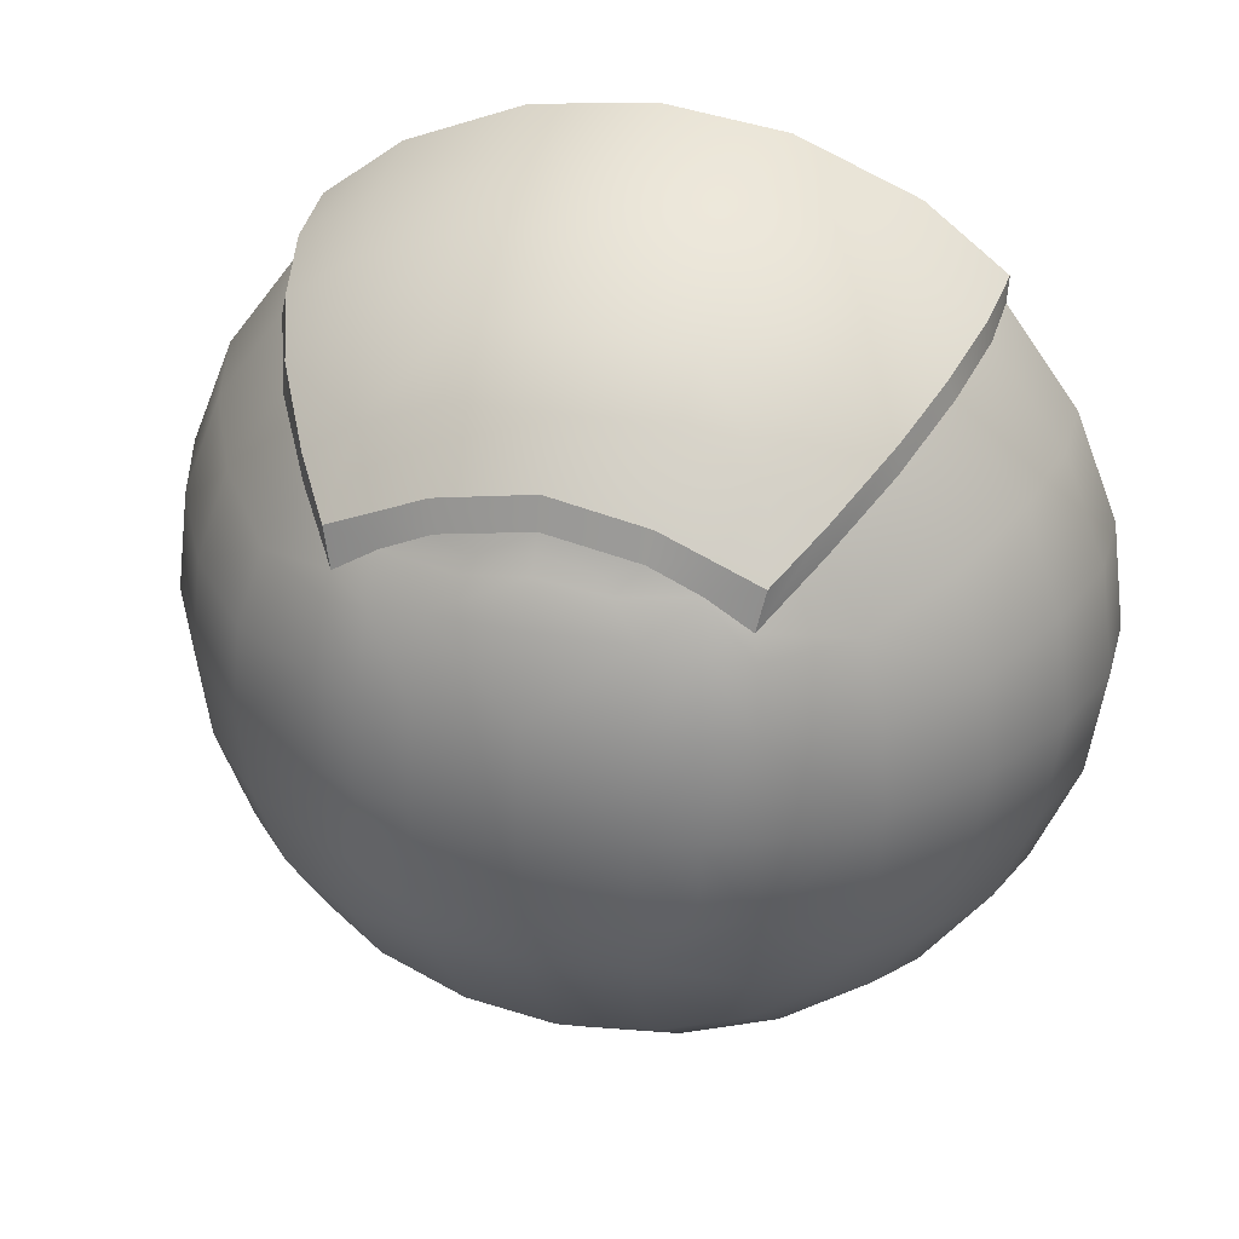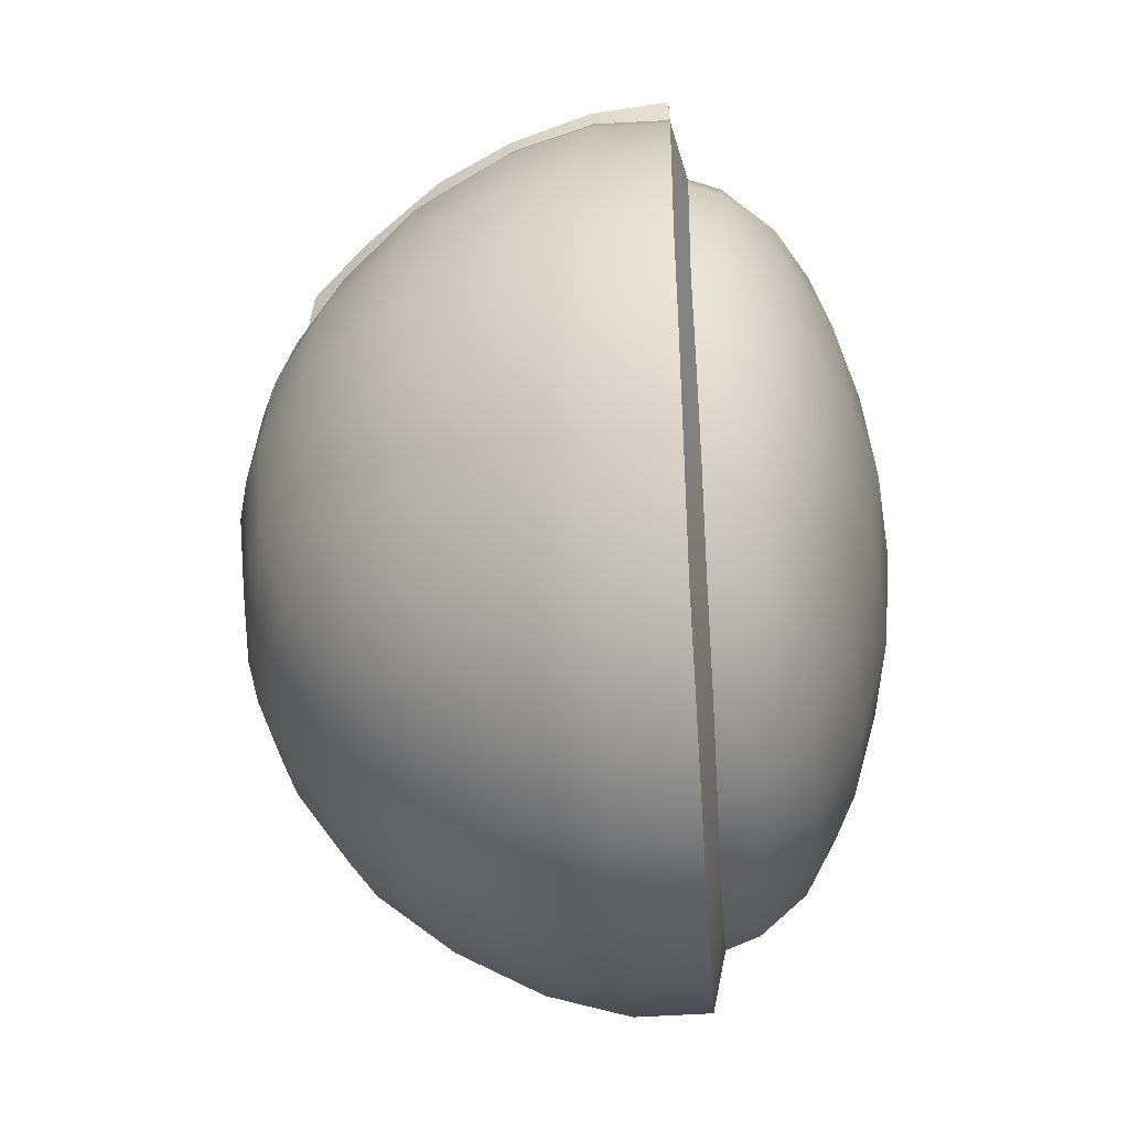
<metadata>
{"format":"obj","ext":"obj","renderer":"f3d","projection":"perspective","resolution":1024,"background":"white","views":[{"elev":32.8,"azim":-164.5,"up":"+Z"},{"elev":-43.1,"azim":-85.9,"up":"+Z"}]}
</metadata>
<code>
g Body
v -0.1831 0.1415 0.2766
v -0.1858 0.1888 0.3211
v -0.094 0.1862 0.3557
v -0.09364 0.133 0.3048
v -0.1898 0.2232 0.3332
v -0.09474 0.2238 0.3705
v -0.2646 0.1911 0.2646
v -0.273 0.2236 0.273
v -0.2436 0.1567 0.2436
v 1.431e-08 0.2247 0.3834
v 0 0.1859 0.3677
v 0 0.1305 0.3145
v -0.1023 0.09061 0.2192
v -0.1995 0.1088 0.1995
v -0.2192 0.09061 0.1023
v -0.1119 0.06301 0.1119
v -0.1151 0.05338 -1.101e-08
v -0.2258 0.0844 4.633e-09
v -0.2192 0.09061 -0.1023
v -0.1119 0.06301 -0.1119
v -0.1023 0.09061 -0.2192
v -0.1995 0.1088 -0.1995
v -0.1831 0.1415 -0.2766
v -0.09364 0.133 -0.3048
v -0.094 0.1862 -0.3557
v -0.1858 0.1888 -0.3211
v -0.1898 0.2232 -0.3332
v -0.09474 0.2238 -0.3705
v -0.2646 0.1911 -0.2646
v -0.2436 0.1567 -0.2436
v -0.273 0.2236 -0.273
v 0 0.1305 -0.3145
v 0 0.1859 -0.3677
v 0 0.2247 -0.3834
v -0.2766 0.1415 -0.1831
v 0 0.05338 -0.1151
v 0 0.04251 -1.02e-08
v 0 0.05338 0.1151
v 0 0.0844 0.2258
v -0.3332 0.2232 -0.1898
v -0.3211 0.1888 -0.1858
v -0.3557 0.1862 -0.094
v -0.3048 0.133 -0.09364
v -0.3145 0.1305 -2.332e-08
v -0.3048 0.133 0.09364
v -0.2766 0.1415 0.1831
v -0.3705 0.2238 -0.09474
v -0.3557 0.1862 0.094
v -0.3677 0.1859 -2.318e-08
v -0.3834 0.2247 -2.286e-08
v -0.3705 0.2238 0.09474
v -0.3211 0.1888 0.1858
v -0.3332 0.2232 0.1898
v -0.2372 0.2386 0.4037
v -0.2331 0.3212 0.3926
v -0.1171 0.3246 0.4376
v -0.1195 0.2382 0.4521
v -0.2212 0.4066 0.3694
v -0.1113 0.4131 0.4078
v -0.3114 0.3185 0.3372
v -0.2935 0.4008 0.3202
v -0.3169 0.2393 0.3425
v 2.98e-09 0.4155 0.4208
v 0 0.3261 0.4523
v 0 0.2387 0.4673
v -0.103 0.4933 0.3657
v -0.204 0.4829 0.3337
v -0.1761 0.5493 0.2887
v -0.09846 0.5508 0.3203
v -0.2678 0.4743 0.2955
v -0.2259 0.552 0.2547
v 0 0.5558 0.3291
v 0 0.4968 0.3766
v -0.09491 0.6046 0.2608
v 0 0.6053 0.2795
v -0.1895 0.6059 0.2207
v -0.1451 0.6053 0.2396
v 0.1171 0.3246 0.4376
v 0.1113 0.4131 0.4078
v 0.2212 0.4066 0.3694
v 0.2331 0.3212 0.3926
v 0.2372 0.2386 0.4037
v 0.1195 0.2382 0.4521
v 0.3114 0.3185 0.3372
v 0.2935 0.4008 0.3202
v 0.3169 0.2393 0.3425
v 0.103 0.4933 0.3657
v 0.204 0.4829 0.3337
v 0.1761 0.5493 0.2887
v 0.09846 0.5508 0.3203
v 0.2678 0.4743 0.2955
v 0.2259 0.552 0.2547
v 0.09491 0.6046 0.2608
v 0.1895 0.6059 0.2207
v 0.1451 0.6053 0.2396
v -0.09742 0.6679 0.09742
v -0.09276 0.6434 0.1735
v -0.1424 0.6353 0.1652
v -0.1492 0.6553 0.09424
v 0 0.6786 0.09937
v 0 0.6522 0.1774
v -0.09937 0.6786 2.962e-09
v -0.1525 0.6646 1.392e-09
v -0.1492 0.6553 -0.09424
v -0.09742 0.6679 -0.09742
v 1.431e-08 0.6786 -0.09937
v 0 0.69 3.937e-09
v -0.09424 0.6553 -0.1492
v -0.1448 0.6439 -0.1326
v 0 0.6646 -0.1525
v -0.1386 0.6126 0.2094
v -0.06599 0.628 0.2063
v -0.1863 0.6205 0.1579
v -0.1817 0.612 0.1817
v -0.2627 0.5639 0.1613
v -0.1951 0.6364 0.09143
v -0.2848 0.5798 0.08817
v -0.2258 0.5527 0.2258
v -0.2922 0.5851 -4.542e-09
v -0.1996 0.6446 0
v -0.1951 0.6364 -0.09143
v -0.2848 0.5798 -0.08817
v -0.2627 0.5639 -0.1741
v -0.1817 0.612 -0.1817
v -0.1741 0.5639 -0.2627
v -0.09143 0.6364 -0.1951
v -0.08817 0.5798 -0.2848
v -0.2365 0.5383 -0.2365
v 0 0.5851 -0.2922
v 0 0.6446 -0.1996
v -0.2688 0.4807 0.2688
v -0.324 0.487 0.1879
v -0.3653 0.3993 0.208
v -0.2997 0.3961 0.2997
v -0.3155 0.3144 0.3155
v -0.3867 0.3155 0.2184
v -0.3859 0.2376 0.2186
v -0.3152 0.2385 0.3152
v 0.09143 0.6364 -0.1951
v 0.08817 0.5798 -0.2848
v 0.1741 0.5639 -0.2627
v 0.1817 0.612 -0.1817
v 0.2627 0.5639 -0.1741
v 0.2365 0.5383 -0.2365
v 0.1951 0.6364 -0.09143
v 0.2848 0.5798 -0.08817
v 0.2922 0.5851 -4.542e-09
v 0.1996 0.6446 -1.033e-17
v 0.1951 0.6364 0.09143
v 0.2848 0.5798 0.08817
v 0.2627 0.5639 0.1613
v 0.1863 0.6205 0.1579
v 0.1817 0.612 0.1817
v 0.2258 0.5527 0.2258
v 0.2688 0.4807 0.2688
v 0.324 0.487 0.1879
v 0.3653 0.3993 0.208
v 0.2997 0.3961 0.2997
v 0.3155 0.3144 0.3155
v 0.3867 0.3155 0.2184
v 0.3859 0.2376 0.2186
v 0.3152 0.2385 0.3152
v 0.1492 0.6553 0.09424
v 0.1424 0.6353 0.1652
v 0.09742 0.6679 0.09742
v 0.09276 0.6434 0.1735
v 0.09937 0.6786 2.962e-09
v 0.1525 0.6646 1.392e-09
v 0.1492 0.6553 -0.09424
v 0.09742 0.6679 -0.09742
v 0.09424 0.6553 -0.1492
v 0.1448 0.6439 -0.1326
v 0.1386 0.6126 0.2094
v 0.06599 0.628 0.2063
v 0 0.6321 0.217
v 0 0.622 0.2338
v -0.05724 0.6201 0.2199
v 0.05724 0.6201 0.2199
v -0.09009 0.6132 0.232
v 0 0.6131 0.2487
v 0.09009 0.6132 0.232
v -0.1741 0.5639 -0.2627
v -0.1879 0.487 -0.324
v -0.09486 0.4964 -0.3552
v -0.08817 0.5798 -0.2848
v -0.208 0.3993 -0.3653
v -0.1044 0.4043 -0.4043
v 0 0.4061 -0.4176
v 0 0.4996 -0.3657
v 0 0.5851 -0.2922
v -0.1094 0.3176 -0.4299
v -0.2184 0.3155 -0.3867
v -0.2186 0.2376 -0.3859
v -0.1098 0.2373 -0.429
v 0 0.2378 -0.4438
v 0 0.3187 -0.4447
v 0.09486 0.4964 -0.3552
v 0.1044 0.4043 -0.4043
v 0.208 0.3993 -0.3653
v 0.1879 0.487 -0.324
v 0.1741 0.5639 -0.2627
v 0.08817 0.5798 -0.2848
v 0.1094 0.3176 -0.4299
v 0.2184 0.3155 -0.3867
v 0.2186 0.2376 -0.3859
v 0.1098 0.2373 -0.429
v -0.2184 0.3155 -0.3867
v -0.3155 0.3144 -0.3155
v -0.3152 0.2385 -0.3152
v -0.208 0.3993 -0.3653
v -0.2997 0.3961 -0.2997
v -0.2688 0.4807 -0.2688
v -0.1879 0.487 -0.324
v -0.1741 0.5639 -0.2627
v -0.2365 0.5383 -0.2365
v -0.3653 0.3993 -0.208
v -0.3867 0.3155 -0.2184
v -0.4299 0.3176 -0.1094
v -0.3859 0.2376 -0.2186
v -0.429 0.2373 -0.1098
v -0.4043 0.4043 -0.1044
v -0.4176 0.4061 -1.484e-08
v -0.4447 0.3187 -1.521e-08
v -0.4299 0.3176 0.1094
v -0.4438 0.2378 -1.339e-08
v -0.429 0.2373 0.1098
v -0.4043 0.4043 0.1044
v -0.3653 0.3993 0.208
v -0.3867 0.3155 0.2184
v -0.3552 0.4964 -0.09486
v -0.324 0.487 -0.1879
v -0.2627 0.5639 -0.1741
v -0.2848 0.5798 -0.08817
v -0.3552 0.4964 0.09486
v -0.2922 0.5851 -4.542e-09
v -0.3657 0.4996 -1.033e-08
v -0.2848 0.5798 0.08817
v -0.2627 0.5639 0.1613
v -0.324 0.487 0.1879
v 0 0.0844 -0.2258
v 0.1023 0.09061 -0.2192
v 0.1119 0.06301 -0.1119
v 0.2192 0.09061 -0.1023
v 0.1995 0.1088 -0.1995
v 0.1831 0.1415 -0.2766
v 0.09364 0.133 -0.3048
v 0.094 0.1862 -0.3557
v 0.1858 0.1888 -0.3211
v 0.1898 0.2232 -0.3332
v 0.09474 0.2238 -0.3705
v 0.2646 0.1911 -0.2646
v 0.2436 0.1567 -0.2436
v 0.273 0.2236 -0.273
v 0.2766 0.1415 -0.1831
v 0.3048 0.133 -0.09364
v 0.1151 0.05338 -1.101e-08
v 0.2258 0.0844 4.633e-09
v 0.2192 0.09061 0.1023
v 0.1119 0.06301 0.1119
v 0.3145 0.1305 -2.332e-08
v 0.3048 0.133 0.09364
v 0.1023 0.09061 0.2192
v 0.1995 0.1088 0.1995
v 0.1831 0.1415 0.2766
v 0.09364 0.133 0.3048
v 0.094 0.1862 0.3557
v 0.1858 0.1888 0.3211
v 0.1898 0.2232 0.3332
v 0.09474 0.2238 0.3705
v 0.2646 0.1911 0.2646
v 0.273 0.2236 0.273
v 0.2436 0.1567 0.2436
v 0.2766 0.1415 0.1831
v 0.3211 0.1888 0.1858
v 0.3332 0.2232 0.1898
v 0.3557 0.1862 0.094
v 0.3677 0.1859 -2.318e-08
v 0.3834 0.2247 -2.286e-08
v 0.3705 0.2238 0.09474
v 0.3557 0.1862 -0.094
v 0.3705 0.2238 -0.09474
v 0.3332 0.2232 -0.1898
v 0.3211 0.1888 -0.1858
v -0.1098 0.2373 0.429
v -0.09474 0.2238 0.3705
v -0.1898 0.2232 0.3332
v -0.2186 0.2376 0.3859
v -0.273 0.2236 0.273
v -0.3152 0.2385 0.3152
v 1.431e-08 0.2378 0.4438
v 1.431e-08 0.2247 0.3834
v -0.3332 0.2232 0.1898
v -0.3859 0.2376 0.2186
v -0.3705 0.2238 0.09474
v -0.429 0.2373 0.1098
v -0.3834 0.2247 -2.286e-08
v -0.4438 0.2378 -1.339e-08
v -0.3705 0.2238 -0.09474
v -0.429 0.2373 -0.1098
v -0.3332 0.2232 -0.1898
v -0.3859 0.2376 -0.2186
v -0.273 0.2236 -0.273
v -0.3152 0.2385 -0.3152
v -0.1898 0.2232 -0.3332
v -0.2186 0.2376 -0.3859
v -0.09474 0.2238 -0.3705
v -0.1098 0.2373 -0.429
v 0 0.2247 -0.3834
v 0 0.2378 -0.4438
v 0.1098 0.2373 -0.429
v 0.09474 0.2238 -0.3705
v 0.2186 0.2376 -0.3859
v 0.1898 0.2232 -0.3332
v 0.3152 0.2385 -0.3152
v 0.273 0.2236 -0.273
v 0.3859 0.2376 -0.2186
v 0.3332 0.2232 -0.1898
v 0.429 0.2373 -0.1098
v 0.3705 0.2238 -0.09474
v 0.4438 0.2378 -1.339e-08
v 0.3834 0.2247 -2.286e-08
v 0.429 0.2373 0.1098
v 0.3705 0.2238 0.09474
v 0.3859 0.2376 0.2186
v 0.3332 0.2232 0.1898
v -0.2372 0.2386 0.4037
v -0.1195 0.2382 0.4521
v -0.3169 0.2393 0.3425
v 0 0.2387 0.4673
v 0.1098 0.2373 0.429
v 0.09474 0.2238 0.3705
v 0.1898 0.2232 0.3332
v 0.2186 0.2376 0.3859
v 0.273 0.2236 0.273
v 0.3152 0.2385 0.3152
v 0.3332 0.2232 0.1898
v 0.3859 0.2376 0.2186
v 0.1195 0.2382 0.4521
v 0.2372 0.2386 0.4037
v 0.3169 0.2393 0.3425
v -0.2997 0.3961 0.2997
v -0.2935 0.4008 0.3202
v -0.3114 0.3185 0.3372
v -0.3155 0.3144 0.3155
v -0.3169 0.2393 0.3425
v -0.3152 0.2385 0.3152
v -0.2688 0.4807 0.2688
v -0.2678 0.4743 0.2955
v -0.2258 0.5527 0.2258
v -0.2259 0.552 0.2547
v -0.1817 0.612 0.1817
v -0.1895 0.6059 0.2207
v 0 0.6131 0.2487
v 0 0.6053 0.2795
v -0.09491 0.6046 0.2608
v -0.09009 0.6132 0.232
v -0.1451 0.6053 0.2396
v -0.1386 0.6126 0.2094
v -0.1895 0.6059 0.2207
v -0.1817 0.612 0.1817
v 0.09491 0.6046 0.2608
v 0.09009 0.6132 0.232
v 0.1451 0.6053 0.2396
v 0.1386 0.6126 0.2094
v 0.1895 0.6059 0.2207
v 0.1817 0.612 0.1817
v 0.208 0.3993 -0.3653
v 0.2997 0.3961 -0.2997
v 0.2688 0.4807 -0.2688
v 0.1879 0.487 -0.324
v 0.1741 0.5639 -0.2627
v 0.2365 0.5383 -0.2365
v 0.3155 0.3144 -0.3155
v 0.2184 0.3155 -0.3867
v 0.3152 0.2385 -0.3152
v 0.3653 0.3993 -0.208
v 0.3867 0.3155 -0.2184
v 0.4299 0.3176 -0.1094
v 0.3859 0.2376 -0.2186
v 0.429 0.2373 -0.1098
v 0.4043 0.4043 -0.1044
v 0.4176 0.4061 -1.484e-08
v 0.4447 0.3187 -1.521e-08
v 0.4299 0.3176 0.1094
v 0.4438 0.2378 -1.339e-08
v 0.429 0.2373 0.1098
v 0.4043 0.4043 0.1044
v 0.3653 0.3993 0.208
v 0.3867 0.3155 0.2184
v 0.3859 0.2376 0.2186
v 0.3552 0.4964 -0.09486
v 0.324 0.487 -0.1879
v 0.2627 0.5639 -0.1741
v 0.2848 0.5798 -0.08817
v 0.3552 0.4964 0.09486
v 0.2922 0.5851 -4.542e-09
v 0.2848 0.5798 0.08817
v 0.3657 0.4996 -1.033e-08
v 0.2627 0.5639 0.1613
v 0.324 0.487 0.1879
v 0.2997 0.3961 0.2997
v 0.3155 0.3144 0.3155
v 0.3114 0.3185 0.3372
v 0.2935 0.4008 0.3202
v 0.3169 0.2393 0.3425
v 0.3152 0.2385 0.3152
v 0.2688 0.4807 0.2688
v 0.2678 0.4743 0.2955
v 0.2258 0.5527 0.2258
v 0.2259 0.552 0.2547
v 0.1817 0.612 0.1817
v 0.1895 0.6059 0.2207
g Body_0
f 3 2 1
f 4 3 1
f 5 2 3
f 6 5 3
f 7 2 5
f 1 2 7
f 8 7 5
f 9 1 7
f 6 3 10
f 3 11 10
f 12 11 3
f 4 12 3
f 4 1 13
f 4 13 12
f 1 14 13
f 13 14 15
f 16 13 15
f 16 15 17
f 15 18 17
f 17 18 19
f 20 17 19
f 20 19 21
f 19 22 21
f 21 22 23
f 24 21 23
f 24 23 25
f 23 26 25
f 25 26 27
f 28 25 27
f 29 26 23
f 27 26 29
f 30 29 23
f 31 27 29
f 24 25 32
f 24 32 21
f 25 33 32
f 34 33 25
f 28 34 25
f 35 22 19
f 23 22 35
f 30 23 35
f 30 35 29
f 20 21 36
f 20 36 17
f 36 37 17
f 17 37 38
f 16 17 38
f 16 38 13
f 38 39 13
f 13 39 12
f 31 29 40
f 29 41 40
f 35 41 29
f 42 41 35
f 40 41 42
f 43 42 35
f 43 35 19
f 43 19 44
f 43 44 42
f 19 18 44
f 44 18 15
f 45 44 15
f 45 15 46
f 15 14 46
f 46 14 1
f 9 46 1
f 47 40 42
f 45 48 44
f 45 46 48
f 48 49 44
f 44 49 42
f 50 49 48
f 42 49 50
f 47 42 50
f 51 50 48
f 9 7 46
f 7 52 46
f 46 52 48
f 53 52 7
f 48 52 53
f 51 48 53
f 8 53 7
f 56 55 54
f 57 56 54
f 58 55 56
f 59 58 56
f 60 55 58
f 54 55 60
f 61 60 58
f 62 54 60
f 59 56 63
f 56 64 63
f 65 64 56
f 57 65 56
f 59 66 58
f 59 63 66
f 66 67 58
f 68 67 66
f 69 68 66
f 70 67 68
f 58 67 70
f 61 58 70
f 71 70 68
f 69 66 72
f 66 73 72
f 63 73 66
f 69 72 74
f 69 74 68
f 72 75 74
f 76 71 68
f 77 76 68
f 74 77 68
f 64 78 63
f 64 65 78
f 78 79 63
f 80 79 78
f 81 80 78
f 81 78 82
f 78 83 82
f 81 84 80
f 81 82 84
f 84 85 80
f 82 86 84
f 65 83 78
f 87 79 80
f 88 87 80
f 88 89 87
f 89 90 87
f 88 91 89
f 80 85 91
f 88 80 91
f 91 92 89
f 87 90 72
f 73 87 72
f 73 63 87
f 63 79 87
f 72 90 93
f 93 90 89
f 75 72 93
f 92 94 89
f 94 95 89
f 95 93 89
f 98 97 96
f 99 98 96
f 96 97 100
f 97 101 100
f 96 102 99
f 96 100 102
f 102 103 99
f 104 103 102
f 105 104 102
f 105 102 106
f 102 107 106
f 100 107 102
f 105 108 104
f 105 106 108
f 108 109 104
f 106 110 108
f 97 98 111
f 112 97 111
f 98 113 111
f 113 114 111
f 114 113 115
f 115 113 116
f 117 115 116
f 118 114 115
f 117 116 119
f 116 120 119
f 119 120 121
f 122 119 121
f 122 121 123
f 121 124 123
f 109 124 121
f 123 124 125
f 125 124 126
f 127 125 126
f 128 123 125
f 127 126 129
f 126 130 129
f 118 115 131
f 115 132 131
f 131 132 133
f 134 131 133
f 134 133 135
f 133 136 135
f 135 136 137
f 138 135 137
f 130 139 129
f 139 140 129
f 141 140 139
f 142 141 139
f 142 143 141
f 143 144 141
f 142 145 143
f 145 146 143
f 147 146 145
f 148 147 145
f 148 149 147
f 149 150 147
f 151 150 149
f 152 151 149
f 152 153 151
f 153 154 151
f 151 154 155
f 156 151 155
f 156 155 157
f 155 158 157
f 157 158 159
f 160 157 159
f 160 159 161
f 159 162 161
f 152 149 163
f 164 152 163
f 153 152 164
f 164 163 165
f 166 164 165
f 166 165 100
f 101 166 100
f 167 165 163
f 100 165 167
f 168 167 163
f 168 169 167
f 169 170 167
f 167 170 106
f 107 167 106
f 107 100 167
f 171 170 169
f 106 170 171
f 172 171 169
f 110 106 171
f 164 166 173
f 166 174 173
f 175 174 166
f 101 175 166
f 175 101 97
f 112 175 97
f 176 175 112
f 175 176 174
f 177 176 112
f 176 178 174
f 174 178 173
f 168 148 169
f 148 168 149
f 168 163 149
f 110 171 139
f 130 110 139
f 110 130 126
f 108 110 126
f 108 126 124
f 109 108 124
f 179 177 112
f 111 179 112
f 180 176 177
f 179 180 177
f 176 180 178
f 180 181 178
f 178 181 173
f 148 145 169
f 172 169 145
f 142 172 145
f 171 172 142
f 139 171 142
f 104 109 121
f 104 121 103
f 121 120 103
f 103 120 116
f 99 103 116
f 99 116 98
f 116 113 98
f 173 153 164
f 184 183 182
f 185 184 182
f 186 183 184
f 187 186 184
f 187 184 188
f 184 189 188
f 190 189 184
f 185 190 184
f 187 191 186
f 187 188 191
f 191 192 186
f 193 192 191
f 194 193 191
f 194 191 195
f 191 196 195
f 188 196 191
f 189 197 188
f 189 190 197
f 197 198 188
f 199 198 197
f 200 199 197
f 200 197 201
f 197 202 201
f 190 202 197
f 203 198 199
f 196 203 195
f 188 198 203
f 196 188 203
f 204 203 199
f 204 205 203
f 205 206 203
f 203 206 195
f 208 207 193
f 209 208 193
f 210 207 208
f 211 210 208
f 211 212 210
f 212 213 210
f 214 213 212
f 215 214 212
f 211 208 216
f 211 216 212
f 208 217 216
f 216 217 218
f 218 217 219
f 219 217 208
f 209 219 208
f 220 218 219
f 221 216 218
f 221 218 222
f 218 223 222
f 222 223 224
f 224 223 225
f 225 223 218
f 220 225 218
f 226 224 225
f 227 222 224
f 227 224 228
f 224 229 228
f 137 229 224
f 226 137 224
f 221 230 216
f 221 222 230
f 230 231 216
f 232 231 230
f 233 232 230
f 212 231 232
f 215 212 232
f 216 231 212
f 227 234 222
f 227 228 234
f 233 230 235
f 235 236 234
f 230 236 235
f 234 236 222
f 222 236 230
f 237 235 234
f 237 234 238
f 234 239 238
f 228 239 234
f 21 240 36
f 32 240 21
f 240 241 36
f 240 32 241
f 241 242 36
f 243 242 241
f 244 243 241
f 244 241 245
f 241 246 245
f 32 246 241
f 245 246 247
f 247 246 32
f 248 245 247
f 248 247 249
f 247 250 249
f 248 251 245
f 248 249 251
f 251 252 245
f 249 253 251
f 33 247 32
f 34 250 247
f 33 34 247
f 244 254 243
f 245 252 254
f 244 245 254
f 254 252 251
f 254 255 243
f 256 242 243
f 257 256 243
f 257 258 256
f 258 259 256
f 257 260 258
f 260 261 258
f 243 255 260
f 257 243 260
f 256 259 38
f 37 256 38
f 37 36 256
f 36 242 256
f 262 259 258
f 38 259 262
f 263 262 258
f 263 264 262
f 264 265 262
f 266 265 264
f 267 266 264
f 267 268 266
f 268 269 266
f 267 270 268
f 267 264 270
f 270 271 268
f 264 272 270
f 266 269 10
f 11 266 10
f 12 265 266
f 11 12 266
f 262 265 12
f 273 272 264
f 263 273 264
f 270 272 273
f 263 258 273
f 258 261 273
f 274 270 273
f 275 271 270
f 274 275 270
f 274 276 275
f 273 261 276
f 274 273 276
f 276 261 260
f 277 276 260
f 277 278 276
f 278 279 276
f 276 279 275
f 277 280 278
f 277 260 280
f 280 281 278
f 282 281 280
f 283 282 280
f 283 280 254
f 280 255 254
f 260 255 280
f 283 251 282
f 283 254 251
f 251 253 282
f 286 285 284
f 287 286 284
f 288 286 287
f 289 288 287
f 284 285 290
f 285 291 290
f 292 288 289
f 293 292 289
f 294 292 293
f 295 294 293
f 296 294 295
f 297 296 295
f 298 296 297
f 299 298 297
f 300 298 299
f 301 300 299
f 302 300 301
f 303 302 301
f 304 302 303
f 305 304 303
f 306 304 305
f 307 306 305
f 308 306 307
f 309 308 307
f 308 309 310
f 311 308 310
f 311 310 312
f 313 311 312
f 313 312 314
f 315 313 314
f 315 314 316
f 317 315 316
f 317 316 318
f 319 317 318
f 319 318 320
f 321 319 320
f 321 320 322
f 323 321 322
f 323 322 324
f 325 323 324
f 327 326 287
f 284 327 287
f 287 326 289
f 326 328 289
f 329 327 284
f 290 329 284
f 329 290 330
f 331 330 290
f 331 332 330
f 332 333 330
f 332 334 333
f 334 335 333
f 291 331 290
f 334 336 335
f 336 337 335
f 338 330 333
f 338 329 330
f 339 338 333
f 339 333 335
f 340 339 335
f 343 342 341
f 344 343 341
f 345 343 344
f 346 345 344
f 341 342 347
f 342 348 347
f 347 348 349
f 348 350 349
f 349 350 351
f 350 352 351
f 355 354 353
f 356 355 353
f 357 355 356
f 358 357 356
f 359 357 358
f 360 359 358
f 354 361 353
f 361 362 353
f 361 363 362
f 363 364 362
f 363 365 364
f 365 366 364
f 369 368 367
f 370 369 367
f 370 371 369
f 371 372 369
f 367 368 373
f 374 367 373
f 374 373 205
f 373 375 205
f 373 368 376
f 376 368 369
f 377 373 376
f 377 376 378
f 377 378 379
f 379 375 373
f 377 379 373
f 378 380 379
f 376 381 378
f 378 381 382
f 383 378 382
f 383 382 384
f 383 384 385
f 385 380 378
f 383 385 378
f 384 386 385
f 382 387 384
f 384 387 388
f 389 384 388
f 390 386 384
f 389 390 384
f 391 381 376
f 382 381 391
f 392 391 376
f 392 393 391
f 393 394 391
f 392 369 393
f 369 372 393
f 392 376 369
f 395 387 382
f 388 387 395
f 391 394 396
f 396 397 395
f 398 396 395
f 398 391 396
f 398 395 382
f 398 382 391
f 395 397 399
f 400 395 399
f 400 388 395
f 39 262 12
f 39 38 262
f 403 402 401
f 404 403 401
f 403 405 402
f 405 406 402
f 404 401 407
f 408 404 407
f 408 407 409
f 410 408 409
f 410 409 411
f 412 410 411

</code>
